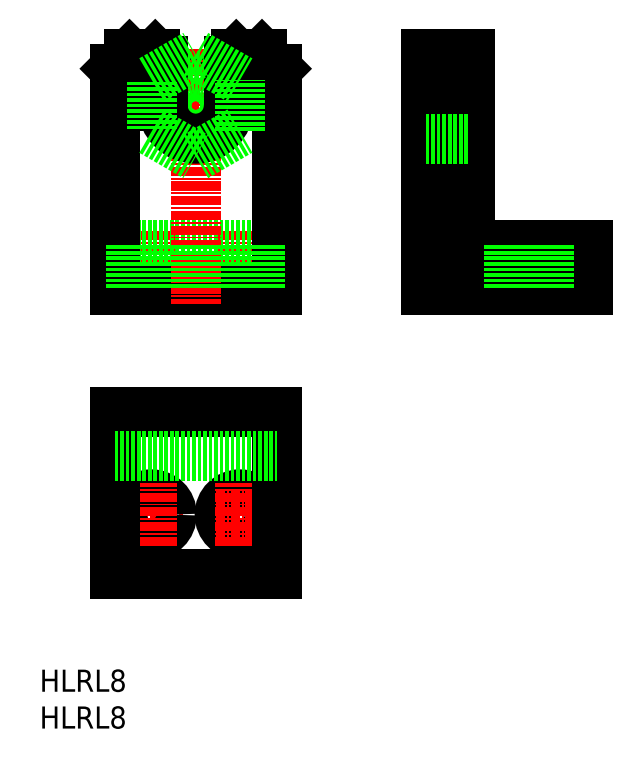
<metadata>
{"format":"dxf","ext":"dxf","renderer":"ezdxf+matplotlib","layout":"modelspace","background":"white","min_lineweight":24,"dpi":150}
</metadata>
<code>
0
SECTION
2
ENTITIES
0
TEXT
8
0
10
101.7
20
46.1
30
0
40
3
1
HLRL8
11
101.7
21
47.6
31
0
73
     2
0
TEXT
8
0
10
101.7
20
51.1
30
0
40
3
1
HLRL8
11
101.7
21
52.6
31
0
73
     2
0
LINE
8
0
10
160.2
20
135.7
30
0
11
154.2
21
135.7
31
0
0
LINE
8
0
10
160.2
20
136.7
30
0
11
154.2
21
136.7
31
0
0
LINE
8
CENTER
10
129
20
113.7
30
0
11
129
21
103.7
31
0
0
LINE
8
CENTER
10
112.7
20
75.16
30
0
11
121.2
21
75.16
31
0
0
LINE
8
CENTER
10
168.2
20
113.7
30
0
11
168.2
21
103.7
31
0
0
CIRCLE
8
0
10
129
20
75.16
30
0
40
2.75
0
LINE
8
CENTER
10
125.7
20
75.16
30
0
11
132.7
21
75.16
31
0
0
LINE
8
CENTER
10
129
20
70.91
30
0
11
129
21
79.41
31
0
0
CIRCLE
8
0
10
117
20
75.16
30
0
40
2.75
0
LINE
8
CENTER
10
117
20
70.91
30
0
11
117
21
79.41
31
0
0
LINE
8
CENTER
10
117
20
113.7
30
0
11
117
21
103.7
31
0
0
LINE
8
0
10
127.5
20
136.7
30
0
11
128.5
21
137.7
31
0
0
LINE
8
0
10
132
20
137.7
30
0
11
128.5
21
137.7
31
0
0
LINE
8
0
10
118.5
20
136.7
30
0
11
117.5
21
137.7
31
0
0
LINE
8
0
10
114
20
137.7
30
0
11
117.5
21
137.7
31
0
0
LINE
8
CENTER
10
131.5
20
130.7
30
0
11
113
21
130.7
31
0
0
LINE
8
0
10
160.2
20
137.7
30
0
11
154.2
21
137.7
31
0
0
LINE
8
0
10
176.2
20
111.7
30
0
11
176.2
21
105.7
31
0
0
LINE
8
0
10
160.2
20
111.7
30
0
11
176.2
21
111.7
31
0
0
LINE
8
0
10
154.2
20
105.7
30
0
11
176.2
21
105.7
31
0
0
LINE
8
0
10
160.2
20
137.7
30
0
11
160.2
21
111.7
31
0
0
LINE
8
0
10
154.2
20
137.7
30
0
11
154.2
21
105.7
31
0
0
LINE
8
0
10
112
20
67.16
30
0
11
112
21
89.16
31
0
0
LINE
8
0
10
134
20
89.16
30
0
11
134
21
67.16
31
0
0
LINE
8
0
10
112
20
67.16
30
0
11
134
21
67.16
31
0
0
LINE
8
0
10
112
20
89.16
30
0
11
134
21
89.16
31
0
0
LINE
8
0
10
112
20
83.16
30
0
11
134
21
83.16
31
0
0
LINE
8
0
10
112
20
111.7
30
0
11
134
21
111.7
31
0
0
LINE
8
0
10
112
20
105.7
30
0
11
134
21
105.7
31
0
0
LINE
8
0
10
112
20
135.7
30
0
11
112
21
105.7
31
0
0
LINE
8
0
10
134
20
135.7
30
0
11
134
21
105.7
31
0
0
LINE
8
CENTER
10
123
20
138.4
30
0
11
123
21
103.7
31
0
0
CIRCLE
8
0
10
123
20
130.7
30
0
40
4
0
LINE
8
0
10
131.7
20
111.7
30
0
11
131.7
21
105.7
31
0
0
LINE
8
0
10
119.7
20
111.7
30
0
11
119.7
21
105.7
31
0
0
LINE
8
0
10
114.2
20
111.7
30
0
11
114.2
21
105.7
31
0
0
LINE
8
0
10
126.2
20
111.7
30
0
11
126.2
21
105.7
31
0
0
LINE
8
0
10
165.5
20
111.7
30
0
11
165.5
21
105.7
31
0
0
LINE
8
0
10
171
20
111.7
30
0
11
171
21
105.7
31
0
0
LINE
8
0
10
114
20
137.7
30
0
11
112
21
135.7
31
0
0
LINE
8
0
10
132
20
137.7
30
0
11
134
21
135.7
31
0
0
LINE
8
0
10
154.2
20
126.2
30
0
11
160.2
21
126.2
31
0
0
ARC
8
0
10
123
20
130.7
30
0
40
4.5
50
180
51
0
0
LINE
8
0
10
127.5
20
136.7
30
0
11
127.5
21
130.7
31
0
0
LINE
8
0
10
118.5
20
136.7
30
0
11
118.5
21
130.7
31
0
0
POLYLINE
8
0
66
     1
10
0
20
0
30
0
70
     1
0
VERTEX
8
0
10
129
20
127.3
30
0
0
VERTEX
8
0
10
129
20
134.2
30
0
0
VERTEX
8
0
10
123
20
137.7
30
0
0
VERTEX
8
0
10
117
20
134.2
30
0
0
VERTEX
8
0
10
117
20
127.3
30
0
0
VERTEX
8
0
10
123
20
123.8
30
0
0
SEQEND
8
0
0
ENDSEC
0
EOF

</code>
